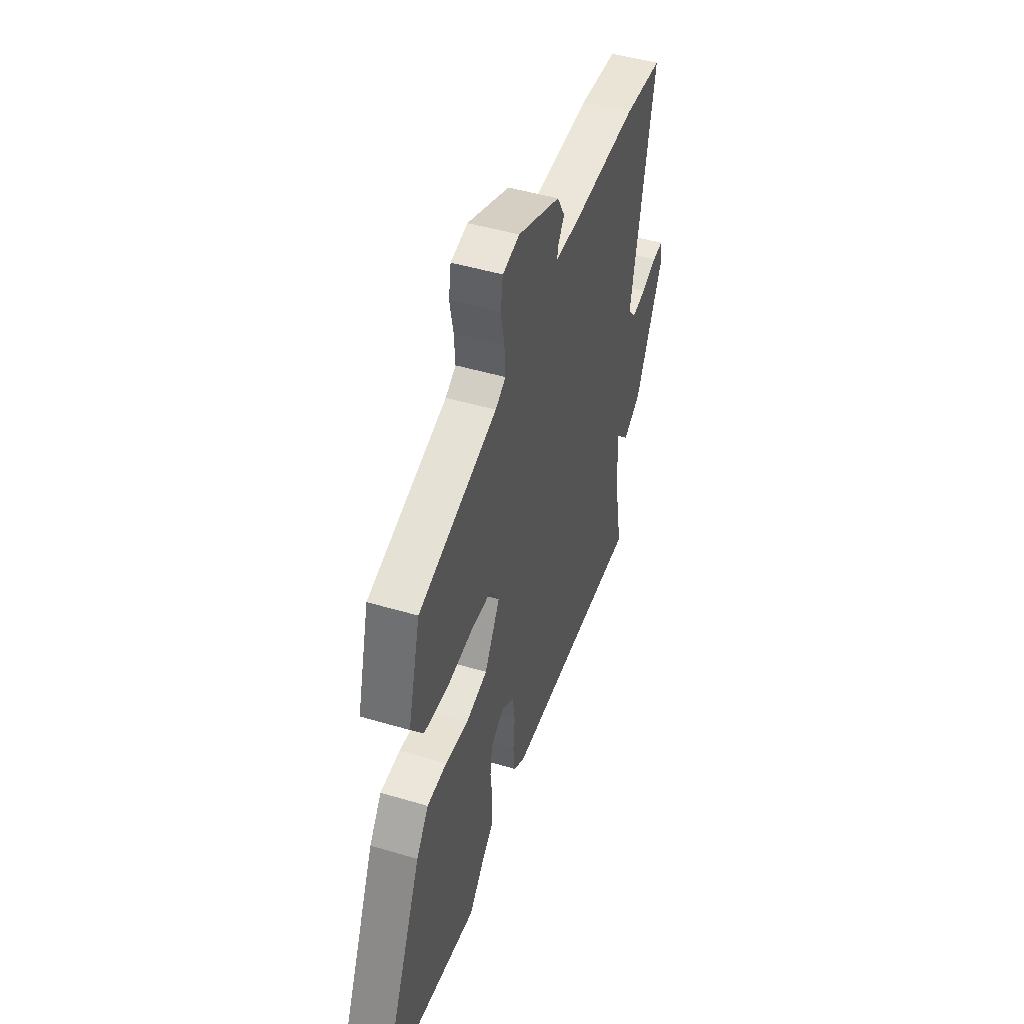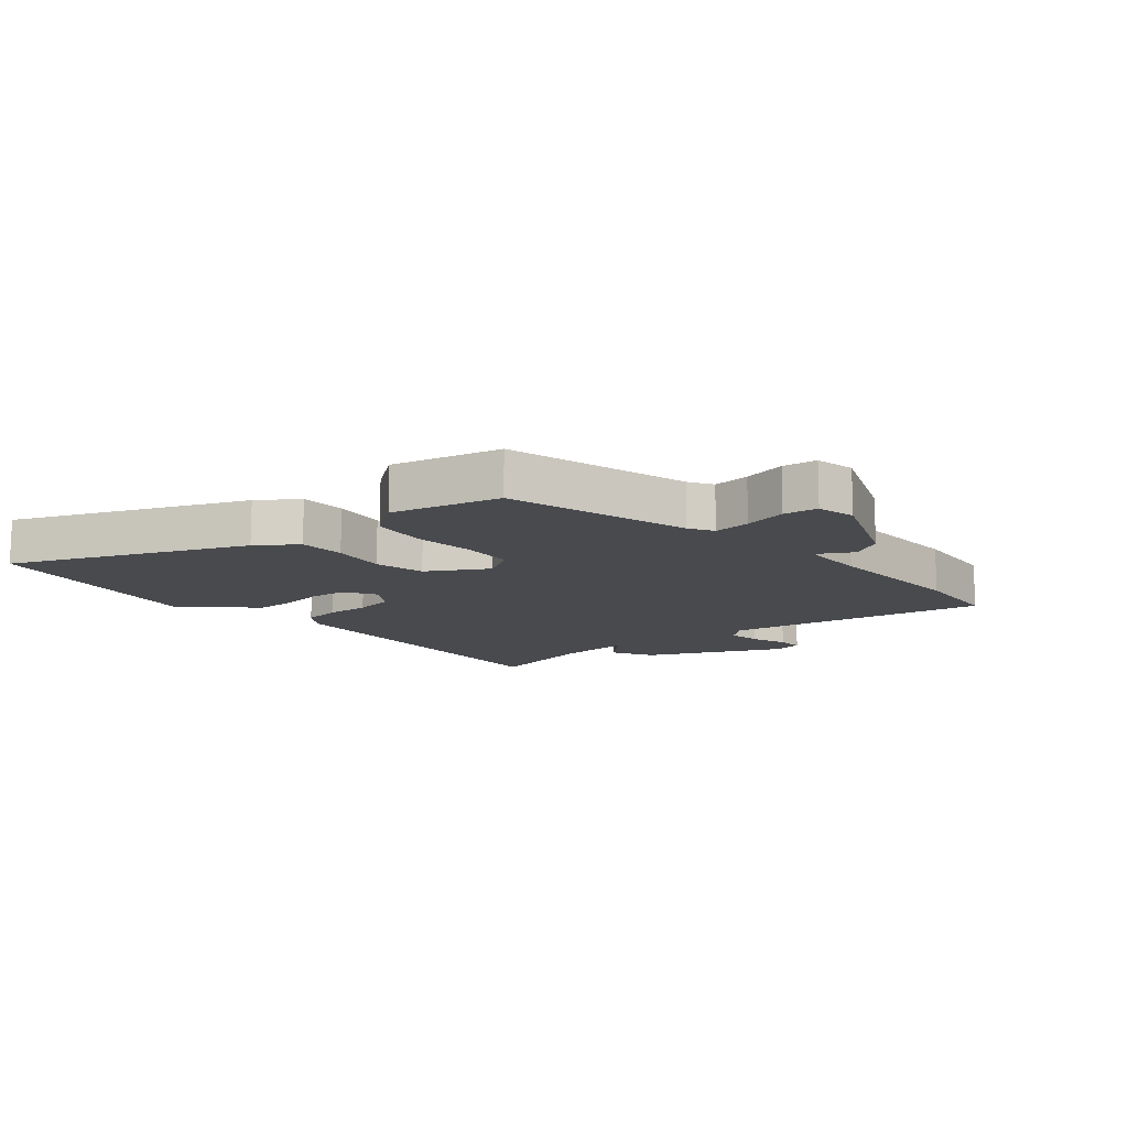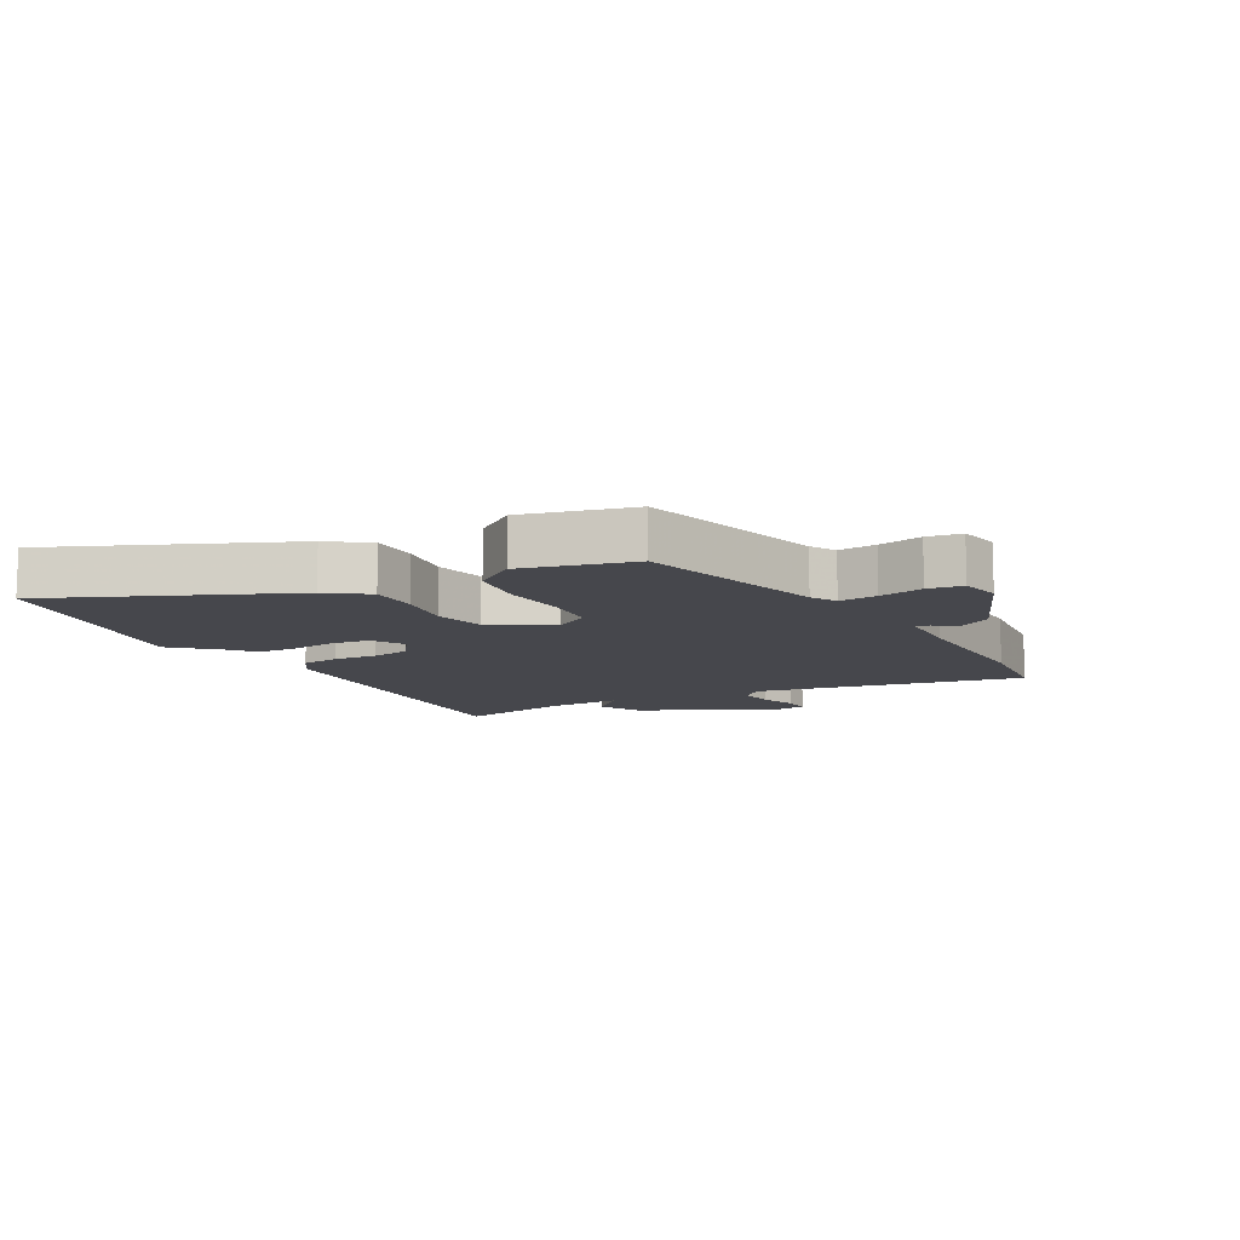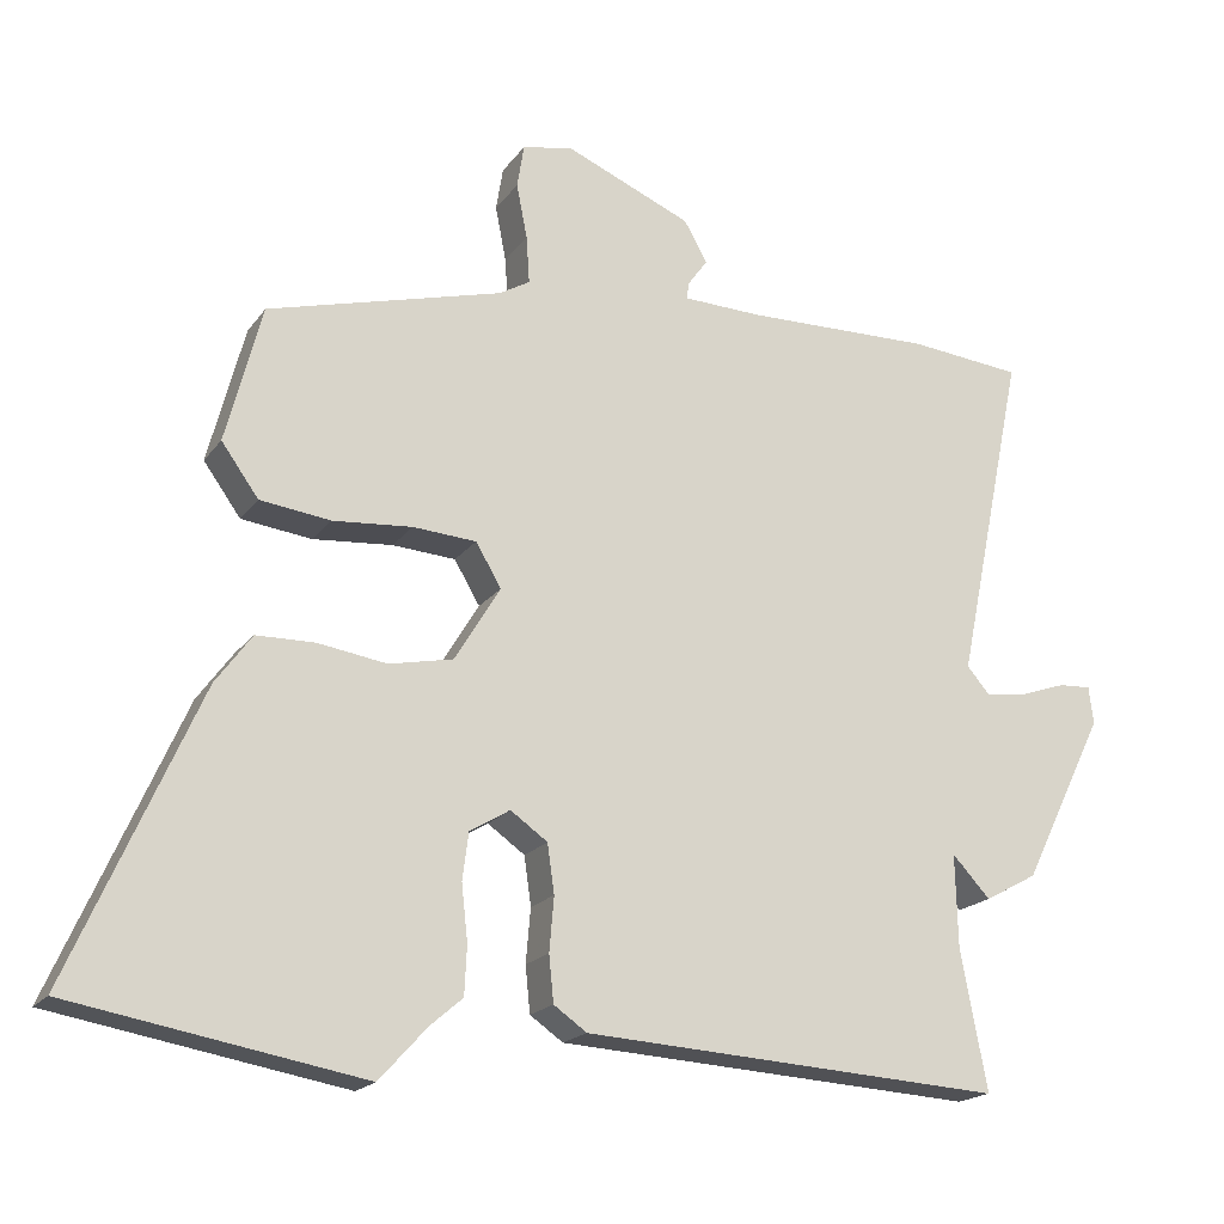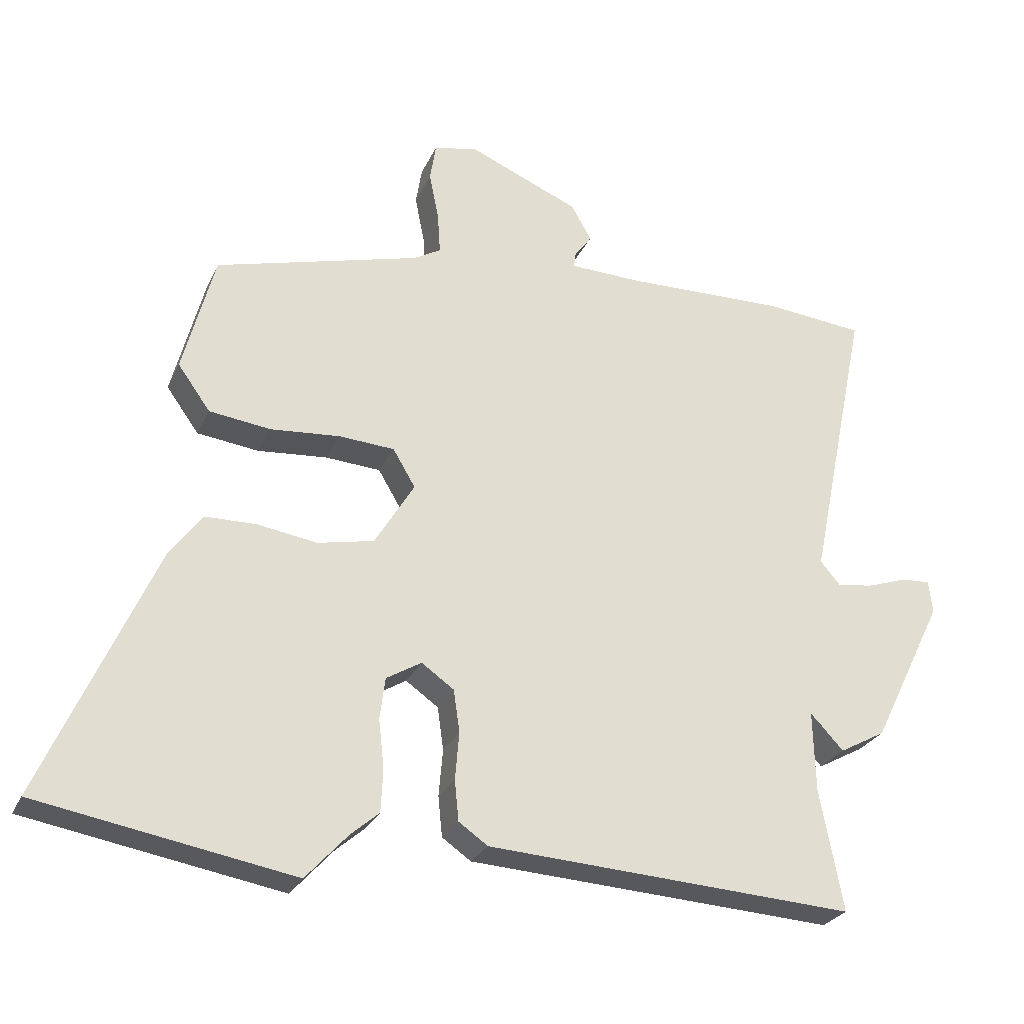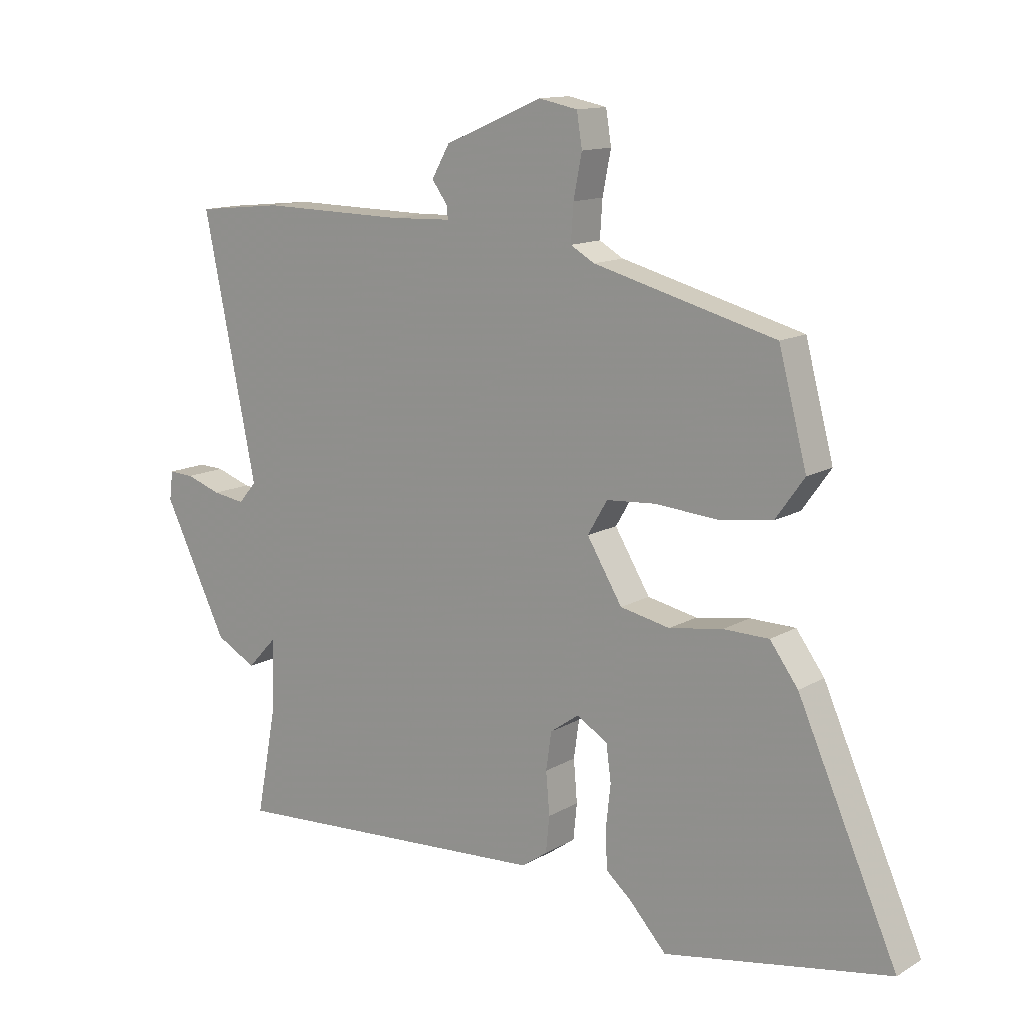
<metadata>
{"format":"obj","ext":"obj","renderer":"f3d","projection":"perspective","resolution":1024,"background":"white","views":[{"elev":47.3,"azim":-71.4,"up":"+Z"},{"elev":-12.9,"azim":-48.7,"up":"+Y"},{"elev":-11.0,"azim":-60.7,"up":"+Y"},{"elev":-18.7,"azim":-24.7,"up":"+Z"},{"elev":-26.6,"azim":-20.4,"up":"+Z"},{"elev":13.0,"azim":-142.5,"up":"+Z"}]}
</metadata>
<code>
v 0.5 0.07 -0.494
v -0.045 0.07 -0.46
v -0.088 0.07 -0.43
v -0.094 0.07 -0.37
v -0.088 0.07 -0.3
v -0.097 0.07 -0.237
v -0.145 0.07 -0.203
v -0.197 0.07 -0.234
v -0.205 0.07 -0.295
v -0.197 0.07 -0.368
v -0.2 0.07 -0.431
v -0.242 0.07 -0.467
v -0.304 0.07 -0.535
v -0.681 0.07 -0.468
v -0.515 0.07 -0.094
v -0.468 0.07 -0.03
v -0.392 0.07 -0.029
v -0.303 0.07 -0.043
v -0.22 0.07 -0.026
v -0.161 0.07 0.071
v -0.194 0.07 0.127
v -0.276 0.07 0.133
v -0.379 0.07 0.125
v -0.47 0.07 0.137
v -0.518 0.07 0.204
v -0.471 0.07 0.382
v -0.168 0.07 0.462
v -0.128 0.07 0.485
v -0.132 0.07 0.546
v -0.146 0.07 0.617
v -0.137 0.07 0.673
v -0.072 0.07 0.686
v 0.092 0.07 0.616
v 0.122 0.07 0.563
v 0.096 0.07 0.527
v 0.094 0.07 0.506
v 0.196 0.07 0.502
v 0.439 0.07 0.506
v 0.585 0.07 0.491
v 0.496 0.07 0.06
v 0.526 0.07 0.025
v 0.58 0.07 0.033
v 0.639 0.07 0.053
v 0.681 0.07 0.055
v 0.687 0.07 0.007
v 0.58 0.07 -0.21
v 0.512 0.07 -0.247
v 0.475 0.07 -0.207
v 0.463 0.07 -0.195
v 0.466 0.07 -0.314
v 0.5 0 -0.494
v -0.045 0 -0.46
v -0.088 0 -0.43
v -0.094 0 -0.37
v -0.088 0 -0.3
v -0.097 0 -0.237
v -0.145 0 -0.203
v -0.197 0 -0.234
v -0.205 0 -0.295
v -0.197 0 -0.368
v -0.2 0 -0.431
v -0.242 0 -0.467
v -0.304 0 -0.535
v -0.681 0 -0.468
v -0.515 0 -0.094
v -0.468 0 -0.03
v -0.392 0 -0.029
v -0.303 0 -0.043
v -0.22 0 -0.026
v -0.161 0 0.071
v -0.194 0 0.127
v -0.276 0 0.133
v -0.379 0 0.125
v -0.47 0 0.137
v -0.518 0 0.204
v -0.471 0 0.382
v -0.168 0 0.462
v -0.128 0 0.485
v -0.132 0 0.546
v -0.146 0 0.617
v -0.137 0 0.673
v -0.072 0 0.686
v 0.092 0 0.616
v 0.122 0 0.563
v 0.096 0 0.527
v 0.094 0 0.506
v 0.196 0 0.502
v 0.439 0 0.506
v 0.585 0 0.491
v 0.496 0 0.06
v 0.526 0 0.025
v 0.58 0 0.033
v 0.639 0 0.053
v 0.681 0 0.055
v 0.687 0 0.007
v 0.58 0 -0.21
v 0.512 0 -0.247
v 0.475 0 -0.207
v 0.463 0 -0.195
v 0.466 0 -0.314
f 45 46 47 48
f 45 48 49
f 42 43 44 45
f 41 42 45 49
f 40 41 49
f 37 38 39 40
f 36 37 40 49
f 32 33 34 35
f 32 35 36
f 29 30 31 32
f 28 29 32 36
f 27 28 36 49
f 22 23 24 25
f 21 22 25 26
f 15 16 17 18
f 15 18 19
f 12 13 14 15
f 12 15 19
f 9 10 11 12
f 8 9 12 19
f 7 8 19 20
f 2 3 4 5
f 50 1 2 5
f 50 5 6
f 21 26 27 49
f 20 21 49 50
f 6 7 20 50
f 98 97 96 95
f 99 98 95
f 95 94 93 92
f 99 95 92 91
f 99 91 90
f 90 89 88 87
f 99 90 87 86
f 85 84 83 82
f 86 85 82
f 82 81 80 79
f 86 82 79 78
f 99 86 78 77
f 75 74 73 72
f 76 75 72 71
f 68 67 66 65
f 69 68 65
f 65 64 63 62
f 69 65 62
f 62 61 60 59
f 69 62 59 58
f 70 69 58 57
f 55 54 53 52
f 55 52 51 100
f 56 55 100
f 99 77 76 71
f 100 99 71 70
f 100 70 57 56
f 1 51 52 2
f 2 52 53 3
f 3 53 54 4
f 4 54 55 5
f 5 55 56 6
f 6 56 57 7
f 7 57 58 8
f 8 58 59 9
f 9 59 60 10
f 10 60 61 11
f 11 61 62 12
f 12 62 63 13
f 13 63 64 14
f 14 64 65 15
f 15 65 66 16
f 16 66 67 17
f 17 67 68 18
f 18 68 69 19
f 19 69 70 20
f 20 70 71 21
f 21 71 72 22
f 22 72 73 23
f 23 73 74 24
f 24 74 75 25
f 25 75 76 26
f 26 76 77 27
f 27 77 78 28
f 28 78 79 29
f 29 79 80 30
f 30 80 81 31
f 31 81 82 32
f 32 82 83 33
f 33 83 84 34
f 34 84 85 35
f 35 85 86 36
f 36 86 87 37
f 37 87 88 38
f 38 88 89 39
f 39 89 90 40
f 40 90 91 41
f 41 91 92 42
f 42 92 93 43
f 43 93 94 44
f 44 94 95 45
f 45 95 96 46
f 46 96 97 47
f 47 97 98 48
f 48 98 99 49
f 49 99 100 50
f 50 100 51 1

</code>
